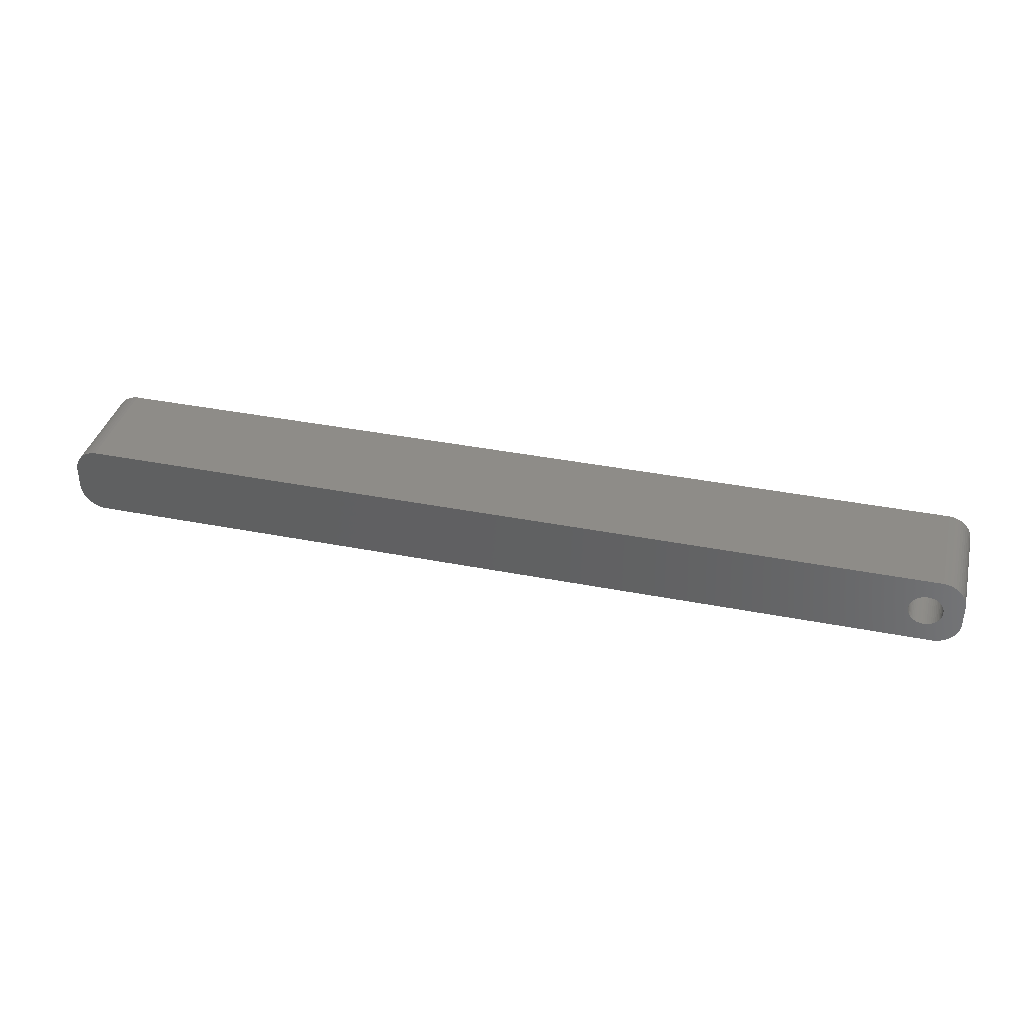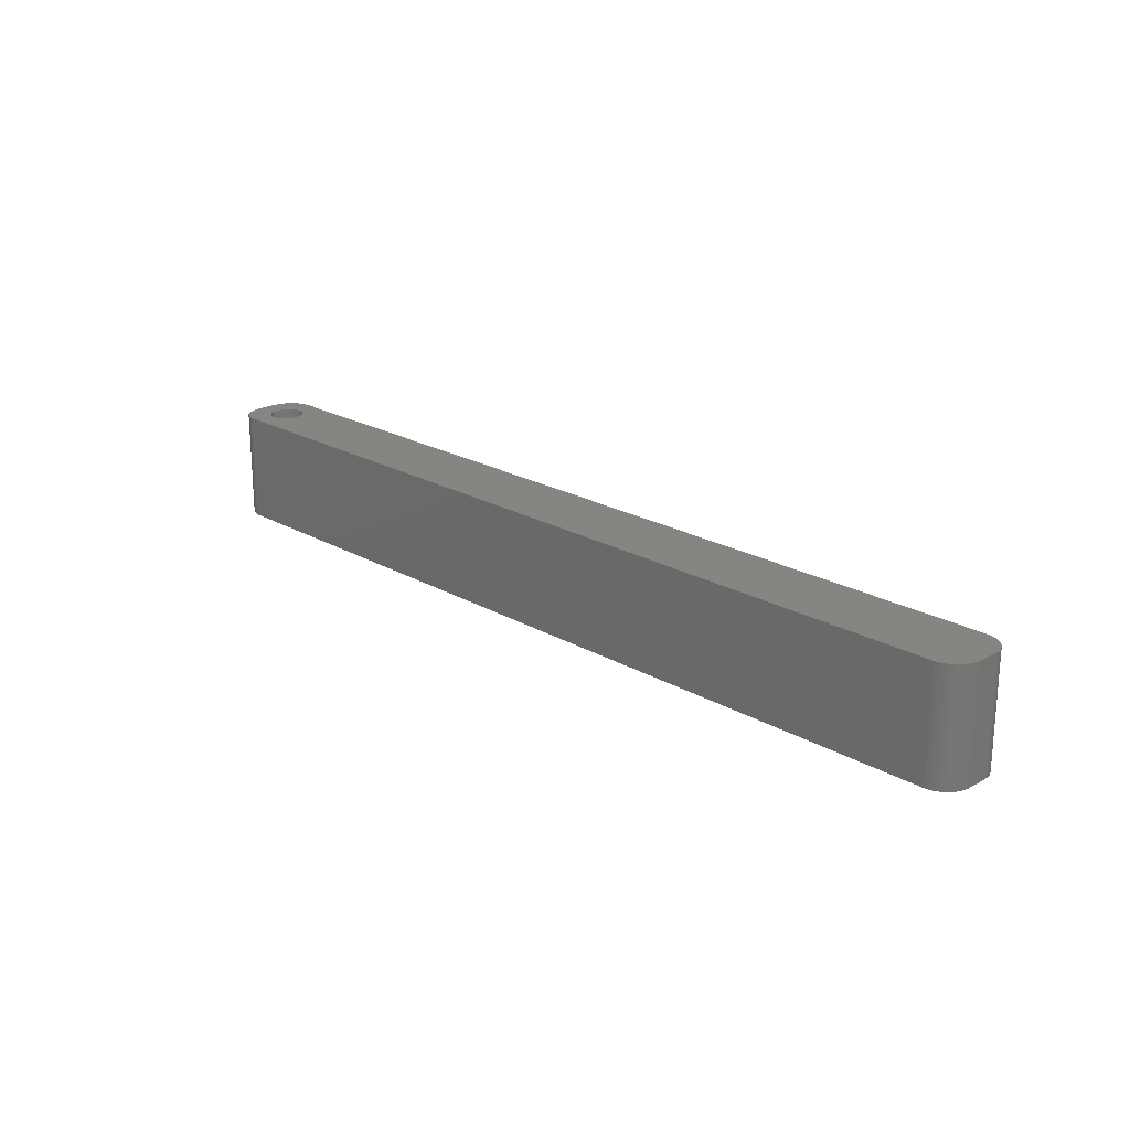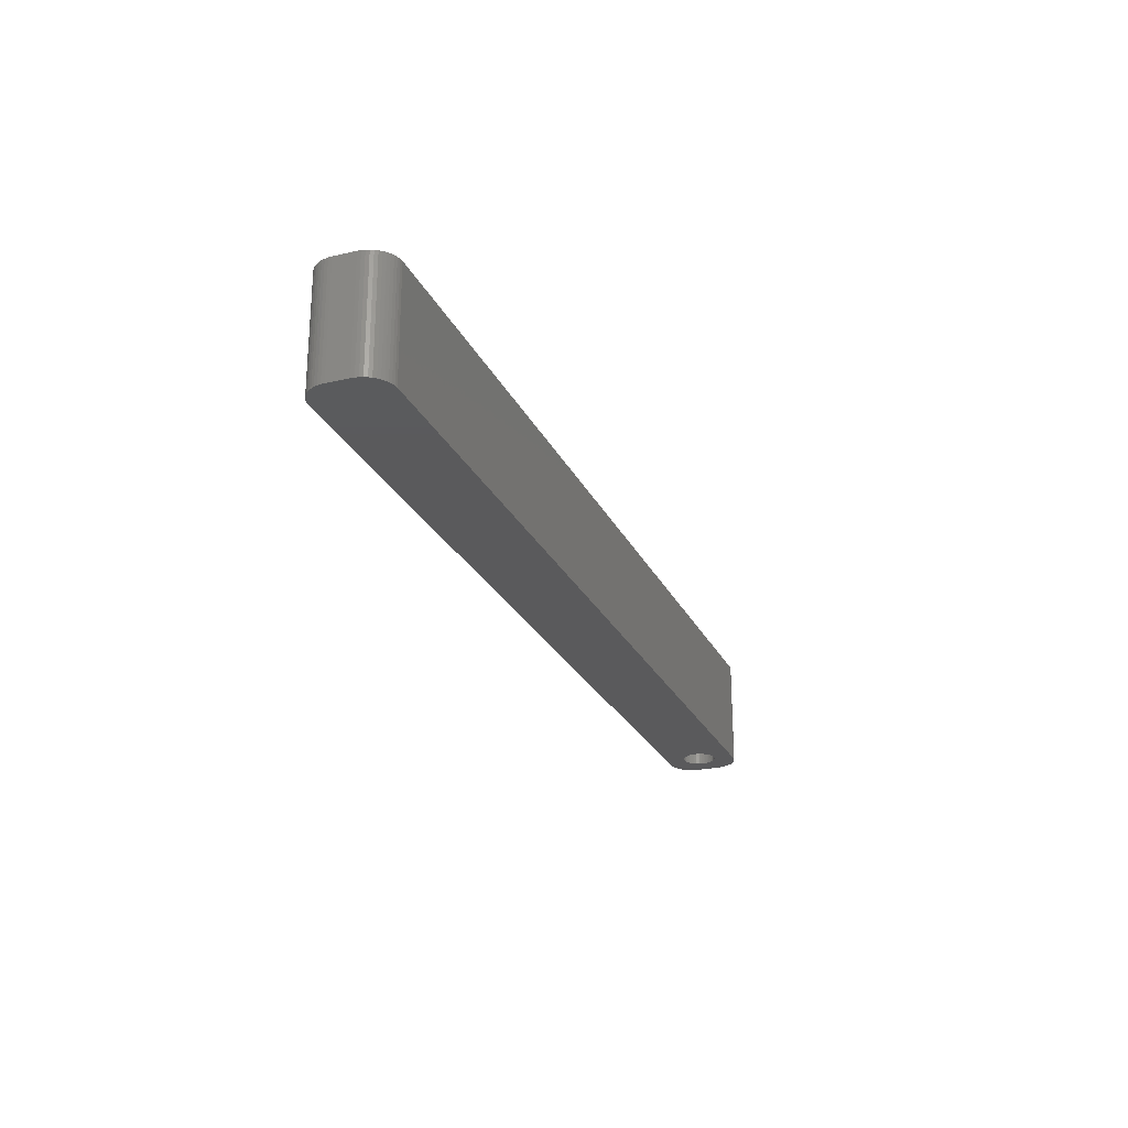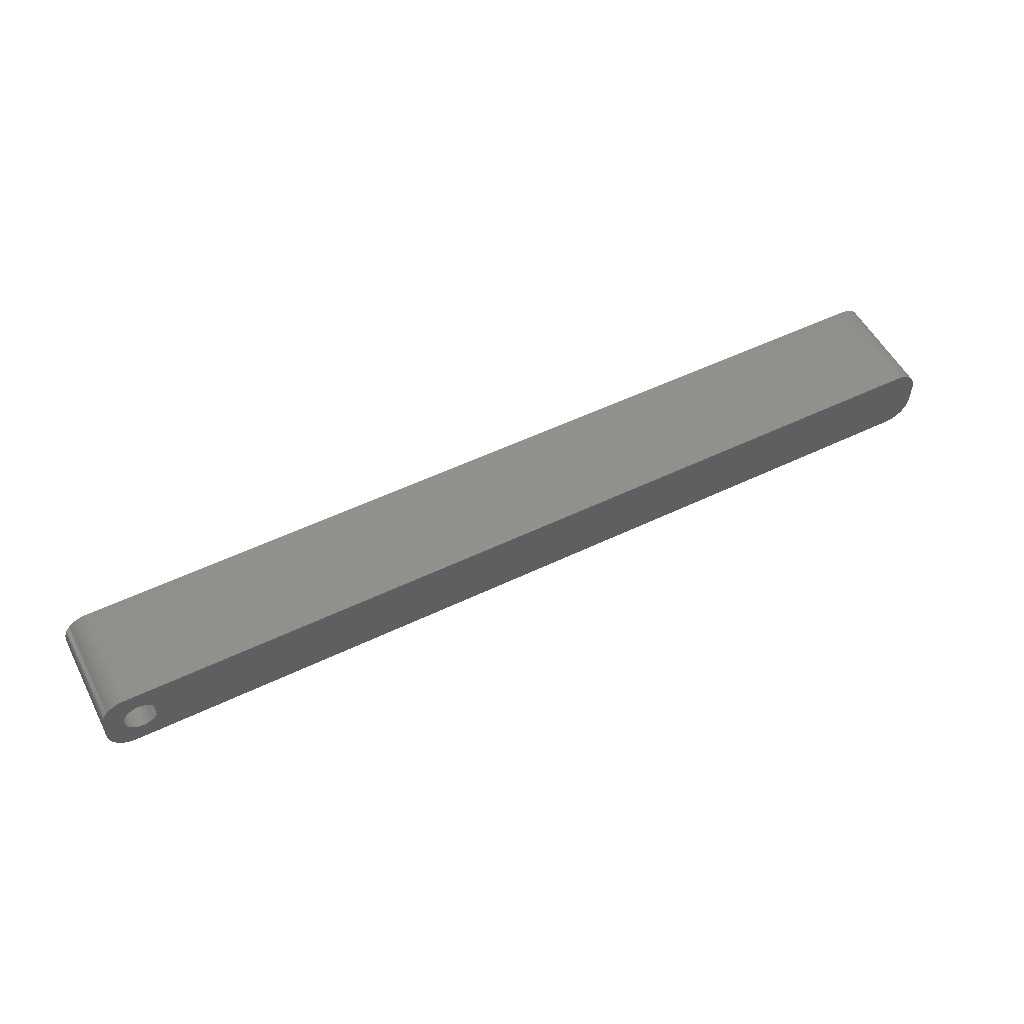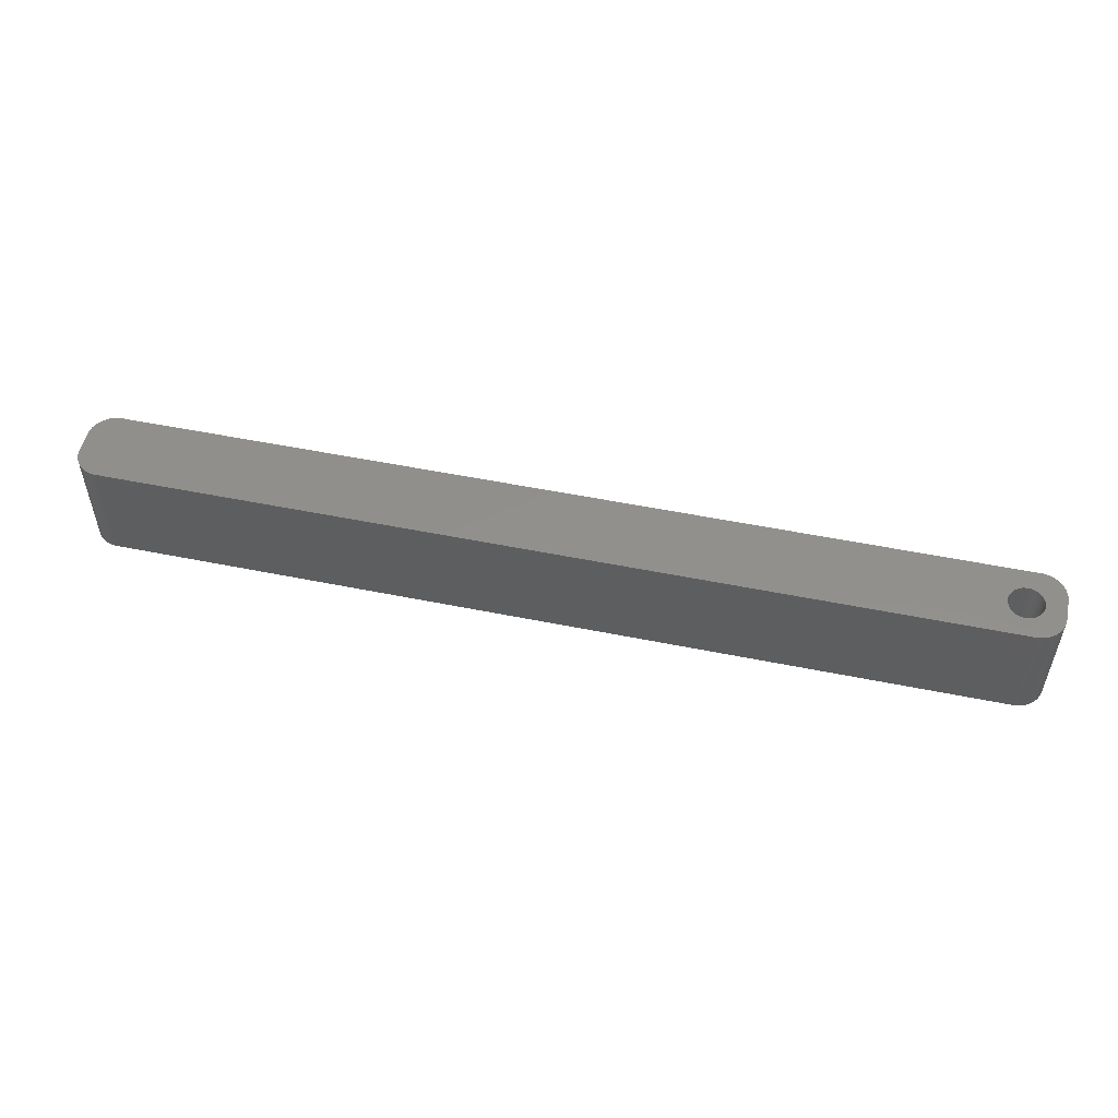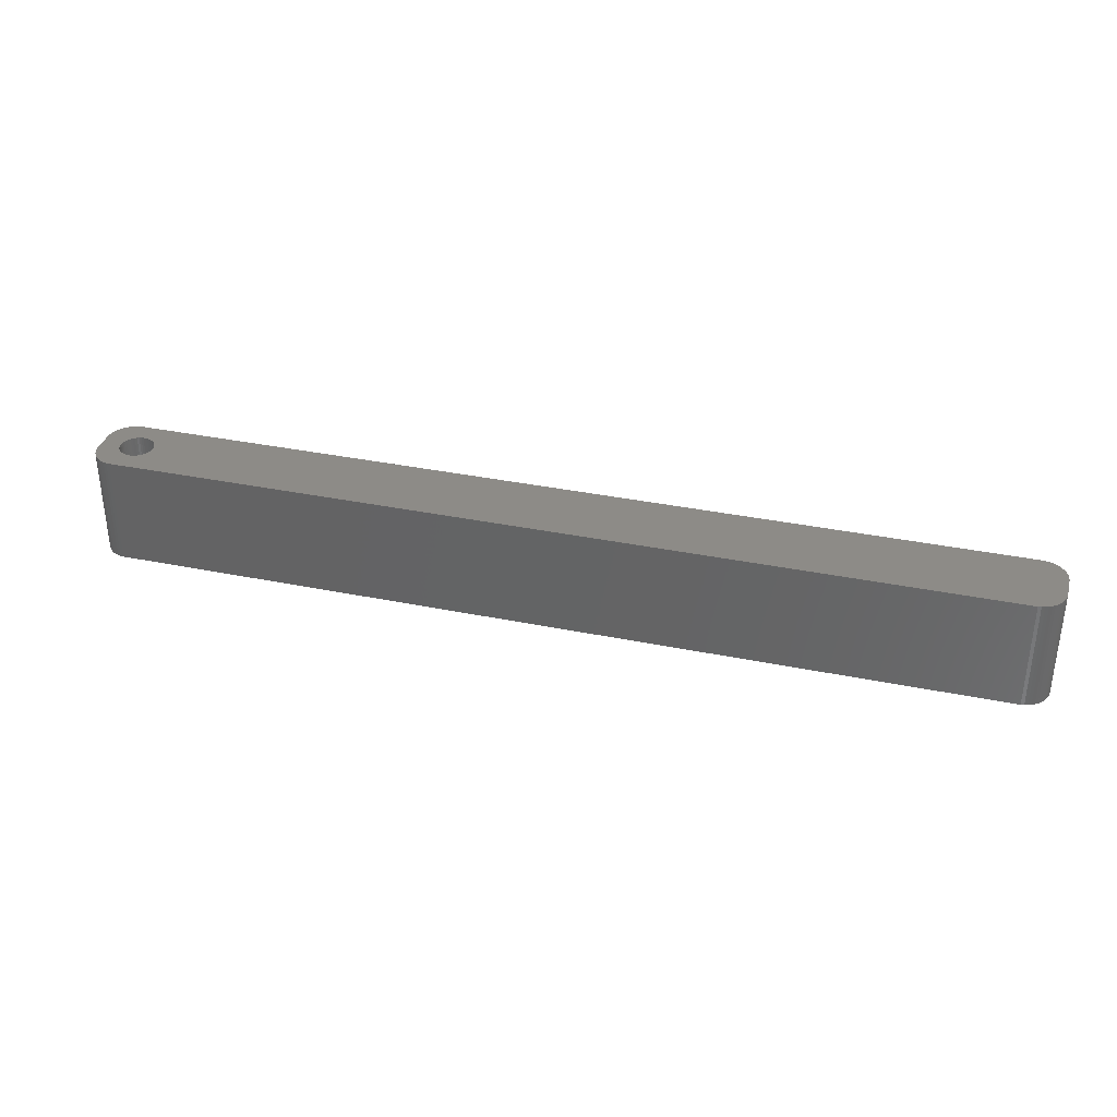
<metadata>
{"format":"stl","ext":"stl","renderer":"f3d","projection":"perspective","resolution":1024,"background":"white","views":[{"elev":37.6,"azim":-165.9,"up":"+Y"},{"elev":21.3,"azim":45.8,"up":"+Z"},{"elev":-24.7,"azim":110.6,"up":"+Z"},{"elev":53.6,"azim":-27.1,"up":"+Y"},{"elev":52.6,"azim":-167.7,"up":"+Z"},{"elev":34.7,"azim":15.4,"up":"+Z"}]}
</metadata>
<code>
# stl→obj: 204 verts, 408 faces
v -79.48 1.196 0
v -79.65 1.566 21
v -79.65 1.566 0
v -79.48 1.196 21
v -79.87 1.91 21
v -79.87 1.91 0
v -81.5 3.091 0
v -81.12 2.941 21
v -81.5 3.091 21
v -81.12 2.941 0
v -83.88 2.941 0
v -83.5 3.091 21
v -83.88 2.941 21
v -83.5 3.091 0
v -85.52 1.196 21
v -85.35 1.566 0
v -85.35 1.566 21
v -85.52 1.196 0
v -79.35 -0.8082 0
v -79.28 -0.4073 21
v -79.28 -0.4073 0
v -79.35 -0.8082 21
v -82.3 3.244 0
v -81.89 3.192 21
v -82.3 3.244 21
v -81.89 3.192 0
v -80.76 2.744 0
v -80.43 2.504 21
v -80.76 2.744 21
v -80.43 2.504 0
v -85.72 0.4073 21
v -85.65 0.8082 0
v -85.65 0.8082 21
v -85.72 0.4073 0
v -85.13 1.91 21
v -84.87 2.225 0
v -84.87 2.225 21
v -85.13 1.91 0
v -84.24 2.744 0
v -84.24 2.744 21
v -83.11 3.192 0
v -82.7 3.244 21
v -83.11 3.192 21
v -82.7 3.244 0
v -79.25 0 0
v -79.28 0.4073 21
v -79.28 0.4073 0
v -79.25 0 21
v -79.48 -1.196 0
v -79.48 -1.196 21
v -80.43 -2.504 0
v -80.76 -2.744 21
v -80.43 -2.504 21
v -80.76 -2.744 0
v -79.35 0.8082 21
v -79.35 0.8082 0
v -80.13 2.225 21
v -80.13 2.225 0
v -85.75 0 21
v -85.75 0 0
v 84.81 6.99 21
v 89.5 2 21
v 89.46 2.627 21
v 89.5 -2 21
v 89.34 3.243 21
v 84.81 -6.99 21
v 89.15 3.841 21
v 89.46 -2.627 21
v 88.88 4.409 21
v 89.34 -3.243 21
v 88.55 4.939 21
v 89.15 -3.841 21
v 88.14 5.423 21
v 88.88 -4.409 21
v 87.69 5.853 21
v 88.55 -4.939 21
v 87.18 6.222 21
v 88.14 -5.423 21
v 86.63 6.524 21
v 87.69 -5.853 21
v 86.05 6.755 21
v 87.18 -6.222 21
v 85.44 6.911 21
v 86.63 -6.524 21
v 86.05 -6.755 21
v 85.44 -6.911 21
v -84.81 6.99 21
v -85.44 6.911 21
v -86.05 6.755 21
v -86.63 6.524 21
v -84.57 2.504 21
v -87.18 6.222 21
v -87.69 5.853 21
v -88.14 5.423 21
v -88.55 4.939 21
v -79.65 -1.566 21
v -79.87 -1.91 21
v -80.13 -2.225 21
v -84.81 -6.99 21
v -81.12 -2.941 21
v -81.5 -3.091 21
v -81.89 -3.192 21
v -82.3 -3.244 21
v -82.7 -3.244 21
v -83.11 -3.192 21
v -83.5 -3.091 21
v -83.88 -2.941 21
v -85.44 -6.911 21
v -84.24 -2.744 21
v -86.63 -6.524 21
v -84.57 -2.504 21
v -87.69 -5.853 21
v -84.87 -2.225 21
v -88.55 -4.939 21
v -85.13 -1.91 21
v -89.15 -3.841 21
v -85.35 -1.566 21
v -89.46 -2.627 21
v -85.52 -1.196 21
v -89.5 -2 21
v -85.65 -0.8082 21
v -85.72 -0.4073 21
v -86.05 -6.755 21
v -88.88 4.409 21
v -89.15 3.841 21
v -89.5 2 21
v -89.34 3.243 21
v -89.46 2.627 21
v -87.18 -6.222 21
v -88.14 -5.423 21
v -88.88 -4.409 21
v -89.34 -3.243 21
v -84.57 2.504 0
v -79.87 -1.91 0
v -79.65 -1.566 0
v -82.3 -3.244 0
v -82.7 -3.244 0
v -85.65 -0.8082 0
v -85.52 -1.196 0
v -85.35 -1.566 0
v -81.89 -3.192 0
v 84.81 -6.99 0
v 89.5 -2 0
v 89.46 -2.627 0
v 89.5 2 0
v 89.34 -3.243 0
v 84.81 6.99 0
v 89.15 -3.841 0
v 89.46 2.627 0
v 88.88 -4.409 0
v 89.34 3.243 0
v 88.55 -4.939 0
v 89.15 3.841 0
v 88.14 -5.423 0
v 88.88 4.409 0
v 87.69 -5.853 0
v 88.55 4.939 0
v 87.18 -6.222 0
v 88.14 5.423 0
v 86.63 -6.524 0
v 87.69 5.853 0
v 86.05 -6.755 0
v 87.18 6.222 0
v 85.44 -6.911 0
v 86.63 6.524 0
v 86.05 6.755 0
v 85.44 6.911 0
v -80.13 -2.225 0
v -84.81 -6.99 0
v -81.12 -2.941 0
v -81.5 -3.091 0
v -83.11 -3.192 0
v -83.5 -3.091 0
v -83.88 -2.941 0
v -85.44 -6.911 0
v -84.24 -2.744 0
v -86.05 -6.755 0
v -86.63 -6.524 0
v -84.57 -2.504 0
v -87.18 -6.222 0
v -87.69 -5.853 0
v -84.87 -2.225 0
v -88.14 -5.423 0
v -88.55 -4.939 0
v -85.13 -1.91 0
v -84.81 6.99 0
v -85.44 6.911 0
v -86.63 6.524 0
v -87.69 5.853 0
v -88.55 4.939 0
v -89.15 3.841 0
v -89.46 2.627 0
v -89.5 2 0
v -86.05 6.755 0
v -88.88 -4.409 0
v -89.15 -3.841 0
v -89.5 -2 0
v -89.34 -3.243 0
v -89.46 -2.627 0
v -87.18 6.222 0
v -88.14 5.423 0
v -85.72 -0.4073 0
v -88.88 4.409 0
v -89.34 3.243 0
f 1 2 3
f 2 1 4
f 3 5 6
f 5 3 2
f 7 8 9
f 8 7 10
f 11 12 13
f 12 11 14
f 15 16 17
f 16 15 18
f 19 20 21
f 20 19 22
f 23 24 25
f 24 23 26
f 27 28 29
f 28 27 30
f 31 32 33
f 32 31 34
f 35 36 37
f 36 35 38
f 39 13 40
f 13 39 11
f 41 42 43
f 42 41 44
f 45 46 47
f 46 45 48
f 49 22 19
f 22 49 50
f 51 52 53
f 52 51 54
f 47 55 56
f 55 47 46
f 56 4 1
f 4 56 55
f 30 57 28
f 57 30 58
f 6 57 58
f 57 6 5
f 44 25 42
f 25 44 23
f 26 9 24
f 9 26 7
f 10 29 8
f 29 10 27
f 59 34 31
f 34 59 60
f 61 62 63
f 62 61 64
f 61 63 65
f 66 64 61
f 61 65 67
f 64 66 68
f 61 67 69
f 68 66 70
f 61 69 71
f 70 66 72
f 61 71 73
f 72 66 74
f 61 73 75
f 74 66 76
f 61 75 77
f 76 66 78
f 61 77 79
f 78 66 80
f 61 79 81
f 80 66 82
f 61 81 83
f 82 66 84
f 84 66 85
f 85 66 86
f 61 48 66
f 61 46 48
f 61 55 46
f 61 4 55
f 61 2 4
f 61 5 2
f 61 57 5
f 87 57 61
f 57 87 28
f 28 87 29
f 29 87 8
f 8 87 9
f 9 87 24
f 24 87 25
f 25 87 42
f 87 43 42
f 87 12 43
f 87 13 12
f 88 13 87
f 13 88 40
f 89 40 88
f 90 40 89
f 40 90 91
f 92 91 90
f 93 91 92
f 91 93 37
f 94 37 93
f 95 37 94
f 37 95 35
f 20 66 48
f 22 66 20
f 50 66 22
f 96 66 50
f 97 66 96
f 98 66 97
f 99 98 53
f 99 53 52
f 99 52 100
f 99 100 101
f 99 101 102
f 99 102 103
f 99 103 104
f 98 99 66
f 105 99 104
f 106 99 105
f 107 99 106
f 108 107 109
f 110 109 111
f 112 111 113
f 114 113 115
f 116 115 117
f 107 108 99
f 118 117 119
f 120 119 121
f 120 121 122
f 120 122 59
f 109 123 108
f 124 35 95
f 125 35 124
f 120 59 126
f 35 125 17
f 119 120 118
f 127 17 125
f 109 110 123
f 128 17 127
f 111 129 110
f 17 128 15
f 111 112 129
f 126 15 128
f 113 130 112
f 15 126 33
f 113 114 130
f 33 126 31
f 115 131 114
f 31 126 59
f 115 116 131
f 117 132 116
f 117 118 132
f 33 18 15
f 18 33 32
f 17 38 35
f 38 17 16
f 14 43 12
f 43 14 41
f 133 40 91
f 40 133 39
f 36 91 37
f 91 36 133
f 134 96 135
f 96 134 97
f 136 104 103
f 104 136 137
f 119 138 121
f 138 119 139
f 117 139 119
f 139 117 140
f 141 103 102
f 103 141 136
f 21 48 45
f 48 21 20
f 142 143 144
f 143 142 145
f 142 144 146
f 147 145 142
f 142 146 148
f 145 147 149
f 142 148 150
f 149 147 151
f 142 150 152
f 151 147 153
f 142 152 154
f 153 147 155
f 142 154 156
f 155 147 157
f 142 156 158
f 157 147 159
f 142 158 160
f 159 147 161
f 142 160 162
f 161 147 163
f 142 162 164
f 163 147 165
f 165 147 166
f 166 147 167
f 142 45 147
f 142 21 45
f 142 19 21
f 142 49 19
f 142 135 49
f 142 134 135
f 142 168 134
f 169 168 142
f 168 169 51
f 51 169 54
f 54 169 170
f 170 169 171
f 171 169 141
f 141 169 136
f 136 169 137
f 169 172 137
f 169 173 172
f 169 174 173
f 175 174 169
f 174 175 176
f 177 176 175
f 178 176 177
f 176 178 179
f 180 179 178
f 181 179 180
f 179 181 182
f 183 182 181
f 184 182 183
f 182 184 185
f 47 147 45
f 56 147 47
f 1 147 56
f 3 147 1
f 6 147 3
f 58 147 6
f 186 58 30
f 186 30 27
f 186 27 10
f 186 10 7
f 186 7 26
f 186 26 23
f 186 23 44
f 58 186 147
f 41 186 44
f 14 186 41
f 11 186 14
f 187 11 39
f 188 39 133
f 189 133 36
f 190 36 38
f 191 38 16
f 11 187 186
f 192 16 18
f 193 18 32
f 193 32 34
f 193 34 60
f 39 194 187
f 195 185 184
f 196 185 195
f 193 60 197
f 185 196 140
f 18 193 192
f 198 140 196
f 39 188 194
f 199 140 198
f 133 200 188
f 140 199 139
f 133 189 200
f 197 139 199
f 36 201 189
f 139 197 138
f 36 190 201
f 138 197 202
f 38 203 190
f 202 197 60
f 38 191 203
f 16 204 191
f 16 192 204
f 171 102 101
f 102 171 141
f 54 100 52
f 100 54 170
f 170 101 100
f 101 170 171
f 168 53 98
f 53 168 51
f 135 50 49
f 50 135 96
f 176 111 109
f 111 176 179
f 172 106 105
f 106 172 173
f 137 105 104
f 105 137 172
f 113 185 115
f 185 113 182
f 179 113 111
f 113 179 182
f 121 202 122
f 202 121 138
f 122 60 59
f 60 122 202
f 168 97 134
f 97 168 98
f 174 109 107
f 109 174 176
f 115 140 117
f 140 115 185
f 173 107 106
f 107 173 174
f 197 126 193
f 126 197 120
f 147 87 61
f 87 147 186
f 169 66 99
f 66 169 142
f 183 112 130
f 112 183 181
f 68 143 64
f 143 68 144
f 142 86 66
f 86 142 164
f 165 81 79
f 81 165 166
f 188 92 90
f 92 188 200
f 186 88 87
f 88 186 187
f 204 125 191
f 125 204 127
f 196 132 198
f 132 196 116
f 178 123 110
f 123 178 177
f 78 152 76
f 152 78 154
f 65 153 67
f 153 65 151
f 71 159 73
f 159 71 157
f 159 75 73
f 75 159 161
f 167 61 83
f 61 167 147
f 191 124 203
f 124 191 125
f 199 120 197
f 120 199 118
f 198 118 199
f 118 198 132
f 183 114 184
f 114 183 130
f 195 116 196
f 116 195 131
f 181 129 112
f 129 181 180
f 177 108 123
f 108 177 175
f 175 99 108
f 99 175 169
f 64 145 62
f 145 64 143
f 70 144 68
f 144 70 146
f 74 148 72
f 148 74 150
f 76 150 74
f 150 76 152
f 158 80 82
f 80 158 156
f 162 84 85
f 84 162 160
f 67 155 69
f 155 67 153
f 161 77 75
f 77 161 163
f 166 83 81
f 83 166 167
f 163 79 77
f 79 163 165
f 187 89 88
f 89 187 194
f 192 127 204
f 127 192 128
f 184 131 195
f 131 184 114
f 180 110 129
f 110 180 178
f 63 151 65
f 151 63 149
f 72 146 70
f 146 72 148
f 156 78 80
f 78 156 154
f 164 85 86
f 85 164 162
f 160 82 84
f 82 160 158
f 189 94 93
f 94 189 201
f 190 94 201
f 94 190 95
f 194 90 89
f 90 194 188
f 193 128 192
f 128 193 126
f 62 149 63
f 149 62 145
f 69 157 71
f 157 69 155
f 200 93 92
f 93 200 189
f 203 95 190
f 95 203 124

</code>
